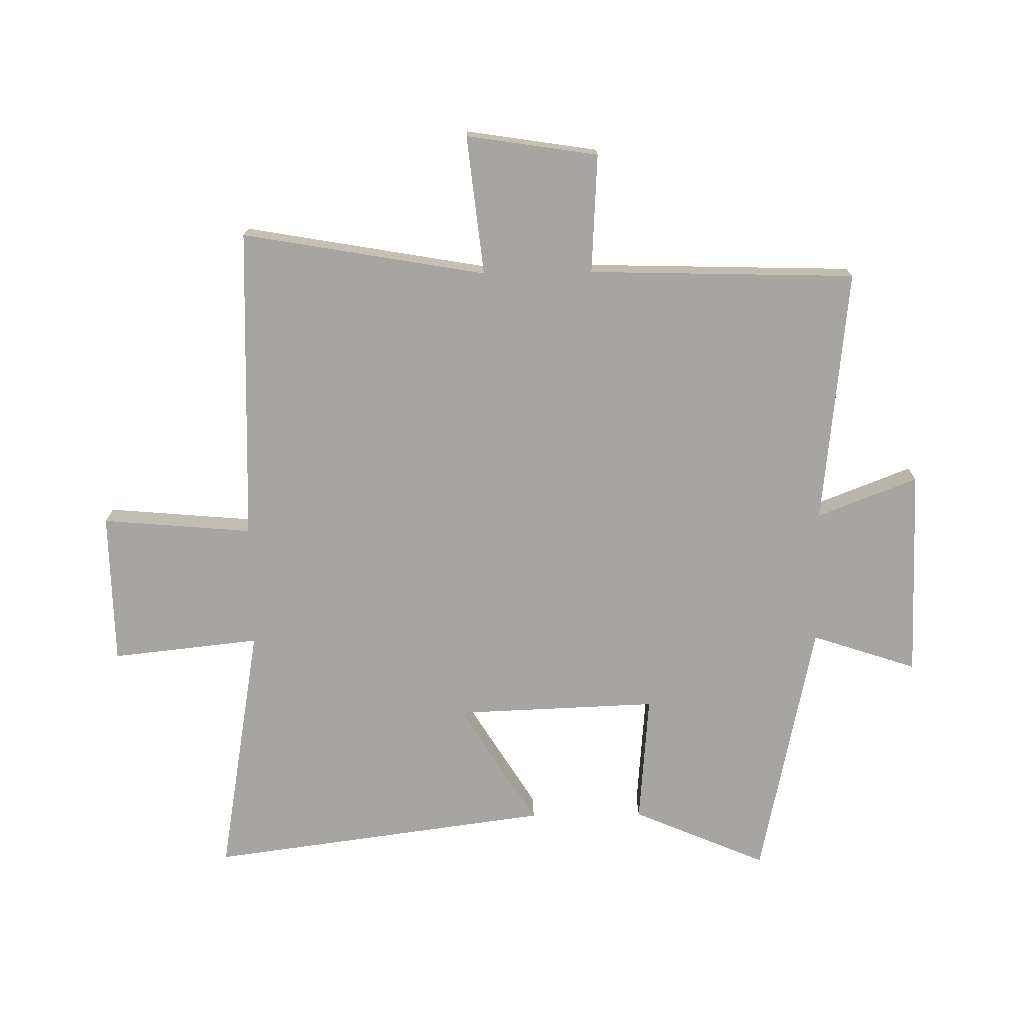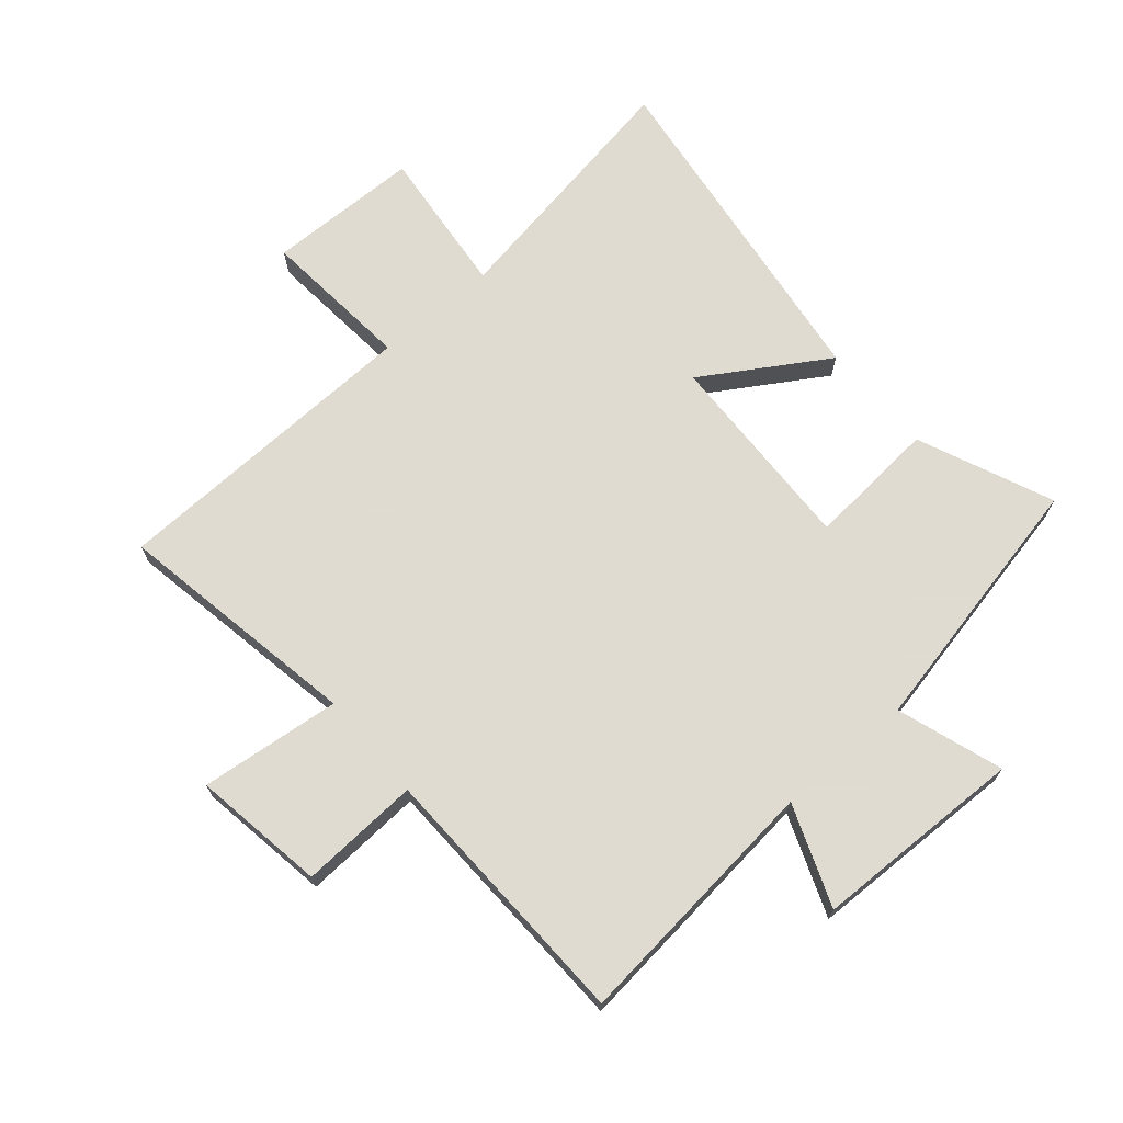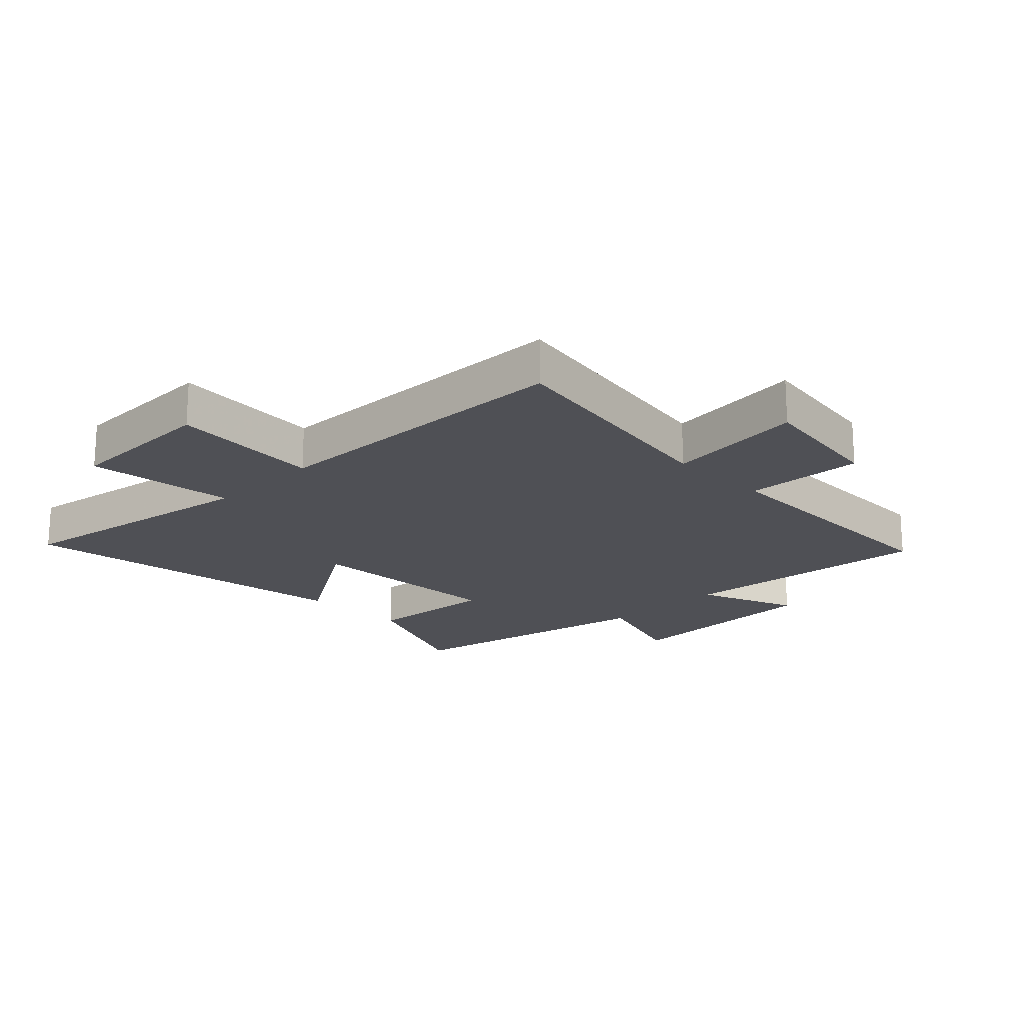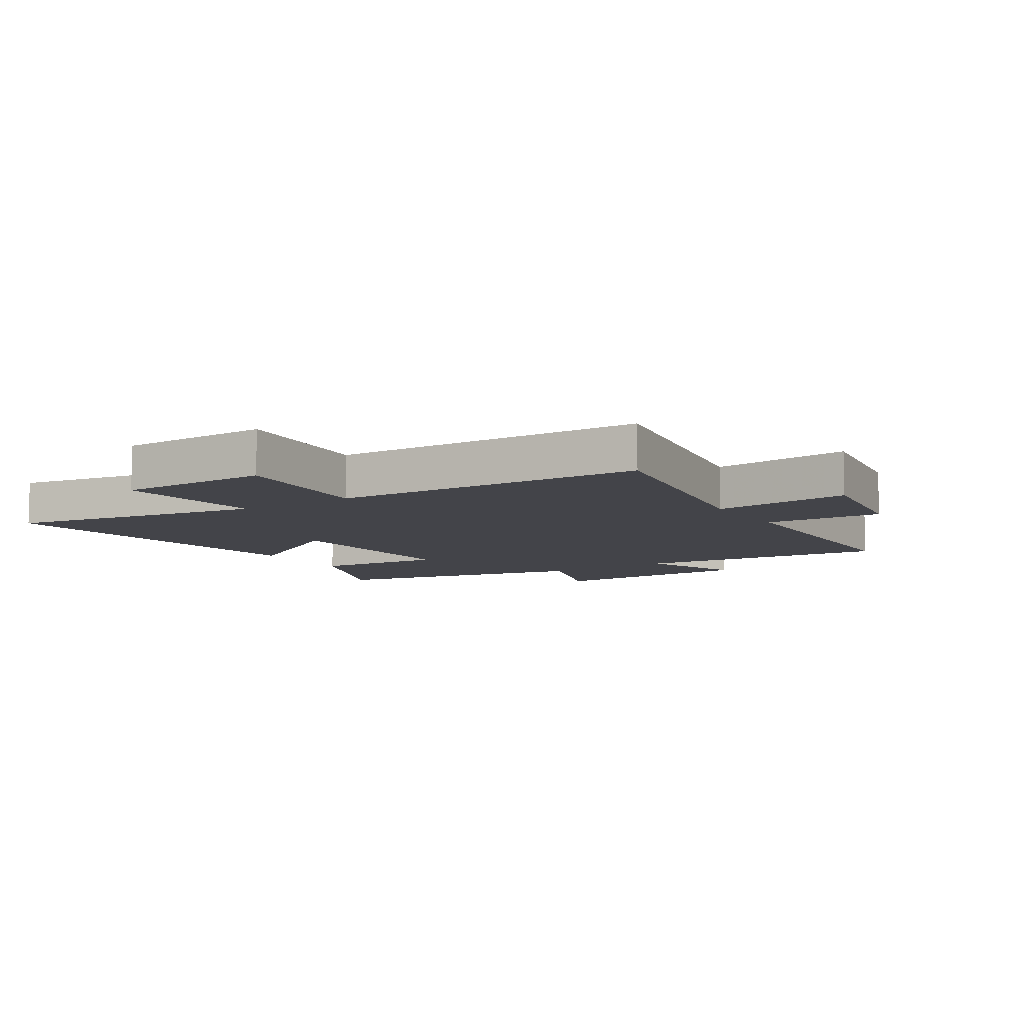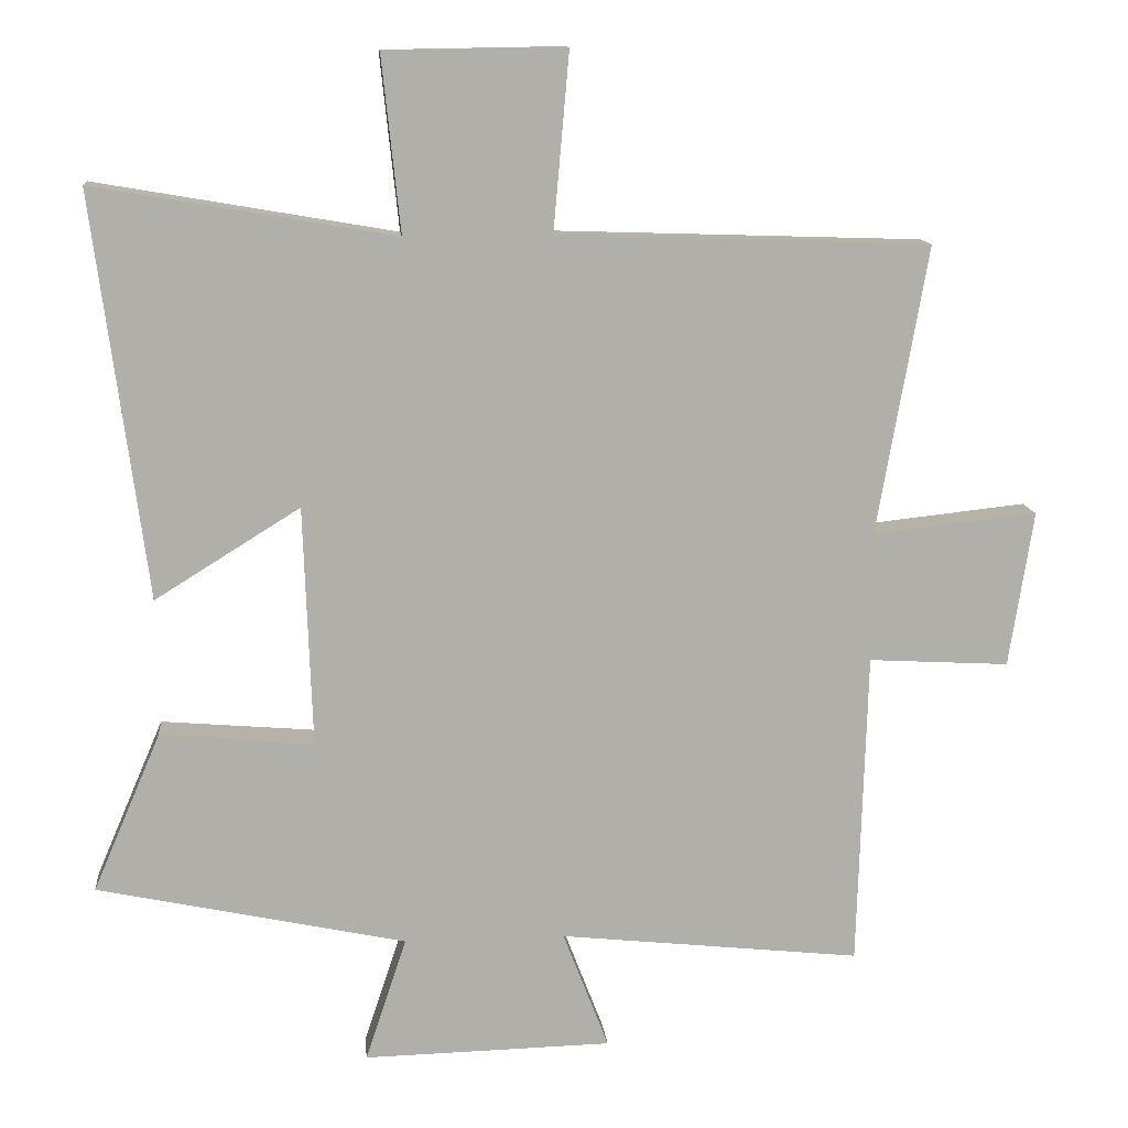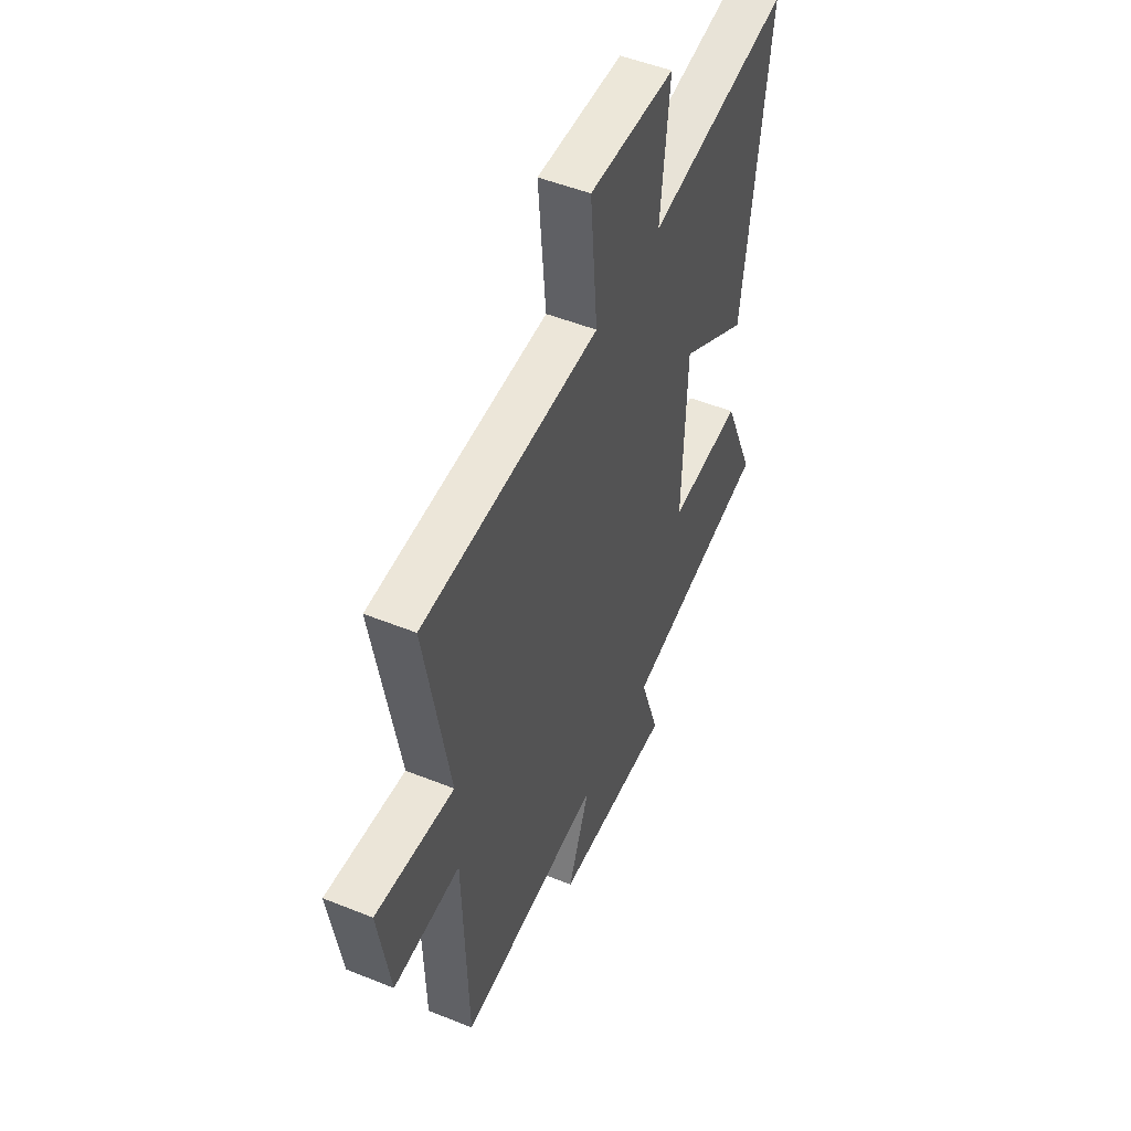
<metadata>
{"format":"obj","ext":"obj","renderer":"f3d","projection":"perspective","resolution":1024,"background":"white","views":[{"elev":-73.6,"azim":90.8,"up":"+Y"},{"elev":69.8,"azim":139.5,"up":"+Y"},{"elev":-19.3,"azim":45.0,"up":"+Y"},{"elev":-8.5,"azim":32.6,"up":"+Y"},{"elev":12.4,"azim":-5.5,"up":"+Z"},{"elev":50.1,"azim":113.9,"up":"+Z"}]}
</metadata>
<code>
v -0.575 0.07 0.572
v -0.154 0.07 0.5
v -0.18 0.07 0.745
v 0.072 0.07 0.749
v 0.05 0.07 0.5
v 0.571 0.07 0.483
v 0.5 0.07 0.079
v 0.731 0.07 0.104
v 0.697 0.07 -0.114
v 0.5 0.07 -0.103
v 0.487 0.07 -0.545
v 0.064 0.07 -0.5
v 0.128 0.07 -0.666
v -0.22 0.07 -0.674
v -0.162 0.07 -0.5
v -0.595 0.07 -0.408
v -0.5 0.07 -0.186
v -0.285 0.07 -0.204
v -0.297 0.07 0.132
v -0.5 0.07 0.006
v -0.575 0 0.572
v -0.154 0 0.5
v -0.18 0 0.745
v 0.072 0 0.749
v 0.05 0 0.5
v 0.571 0 0.483
v 0.5 0 0.079
v 0.731 0 0.104
v 0.697 0 -0.114
v 0.5 0 -0.103
v 0.487 0 -0.545
v 0.064 0 -0.5
v 0.128 0 -0.666
v -0.22 0 -0.674
v -0.162 0 -0.5
v -0.595 0 -0.408
v -0.5 0 -0.186
v -0.285 0 -0.204
v -0.297 0 0.132
v -0.5 0 0.006
f 19 20 1 2
f 18 19 2
f 15 16 17 18
f 15 18 2
f 12 13 14 15
f 12 15 2
f 10 11 12 2
f 7 8 9 10
f 7 10 2
f 5 6 7 2
f 2 3 4 5
f 22 21 40 39
f 22 39 38
f 38 37 36 35
f 22 38 35
f 35 34 33 32
f 22 35 32
f 22 32 31 30
f 30 29 28 27
f 22 30 27
f 22 27 26 25
f 25 24 23 22
f 1 21 22 2
f 2 22 23 3
f 3 23 24 4
f 4 24 25 5
f 5 25 26 6
f 6 26 27 7
f 7 27 28 8
f 8 28 29 9
f 9 29 30 10
f 10 30 31 11
f 11 31 32 12
f 12 32 33 13
f 13 33 34 14
f 14 34 35 15
f 15 35 36 16
f 16 36 37 17
f 17 37 38 18
f 18 38 39 19
f 19 39 40 20
f 20 40 21 1

</code>
